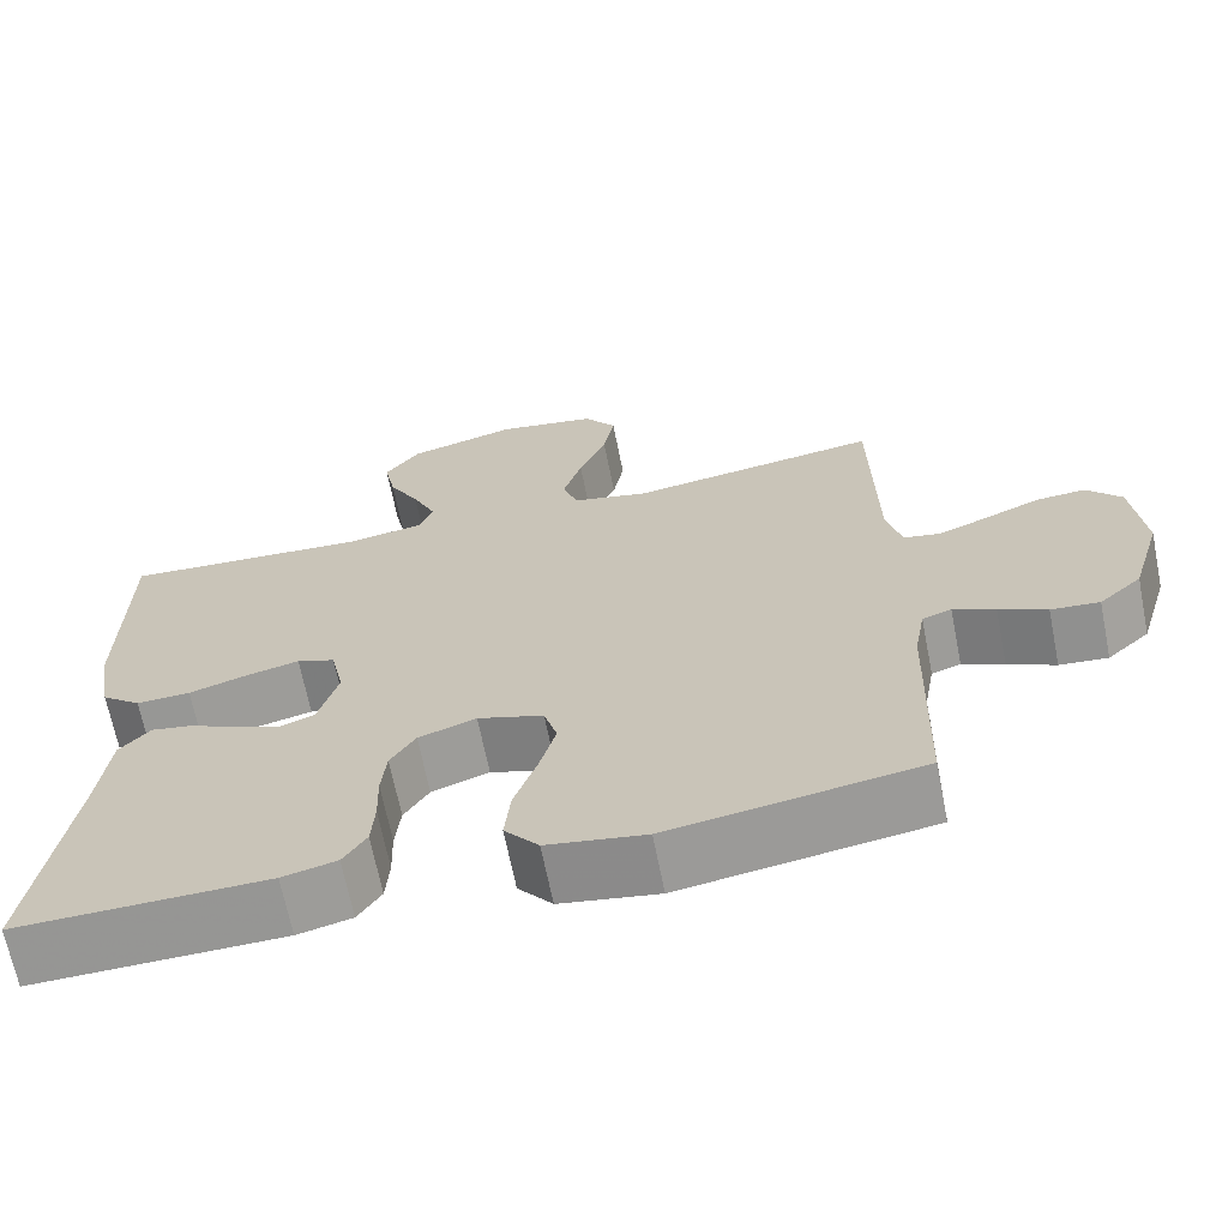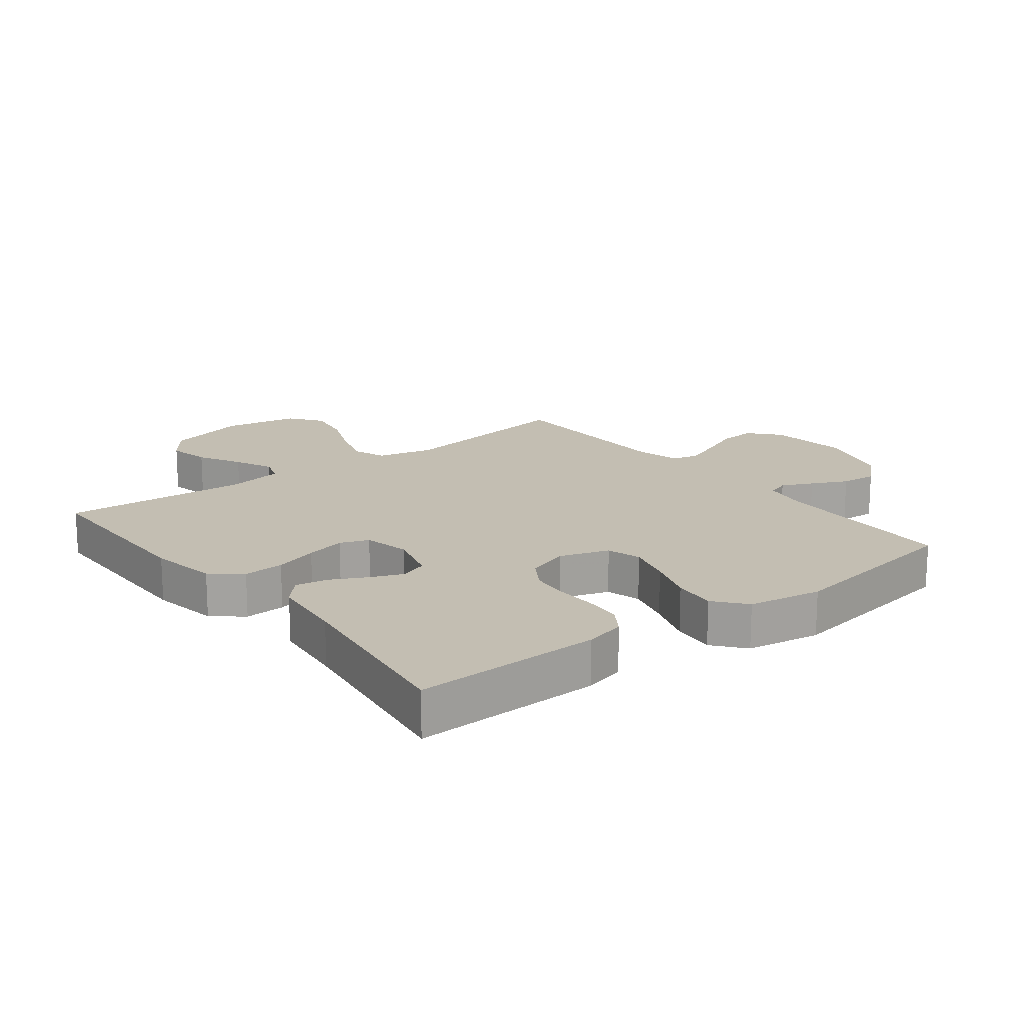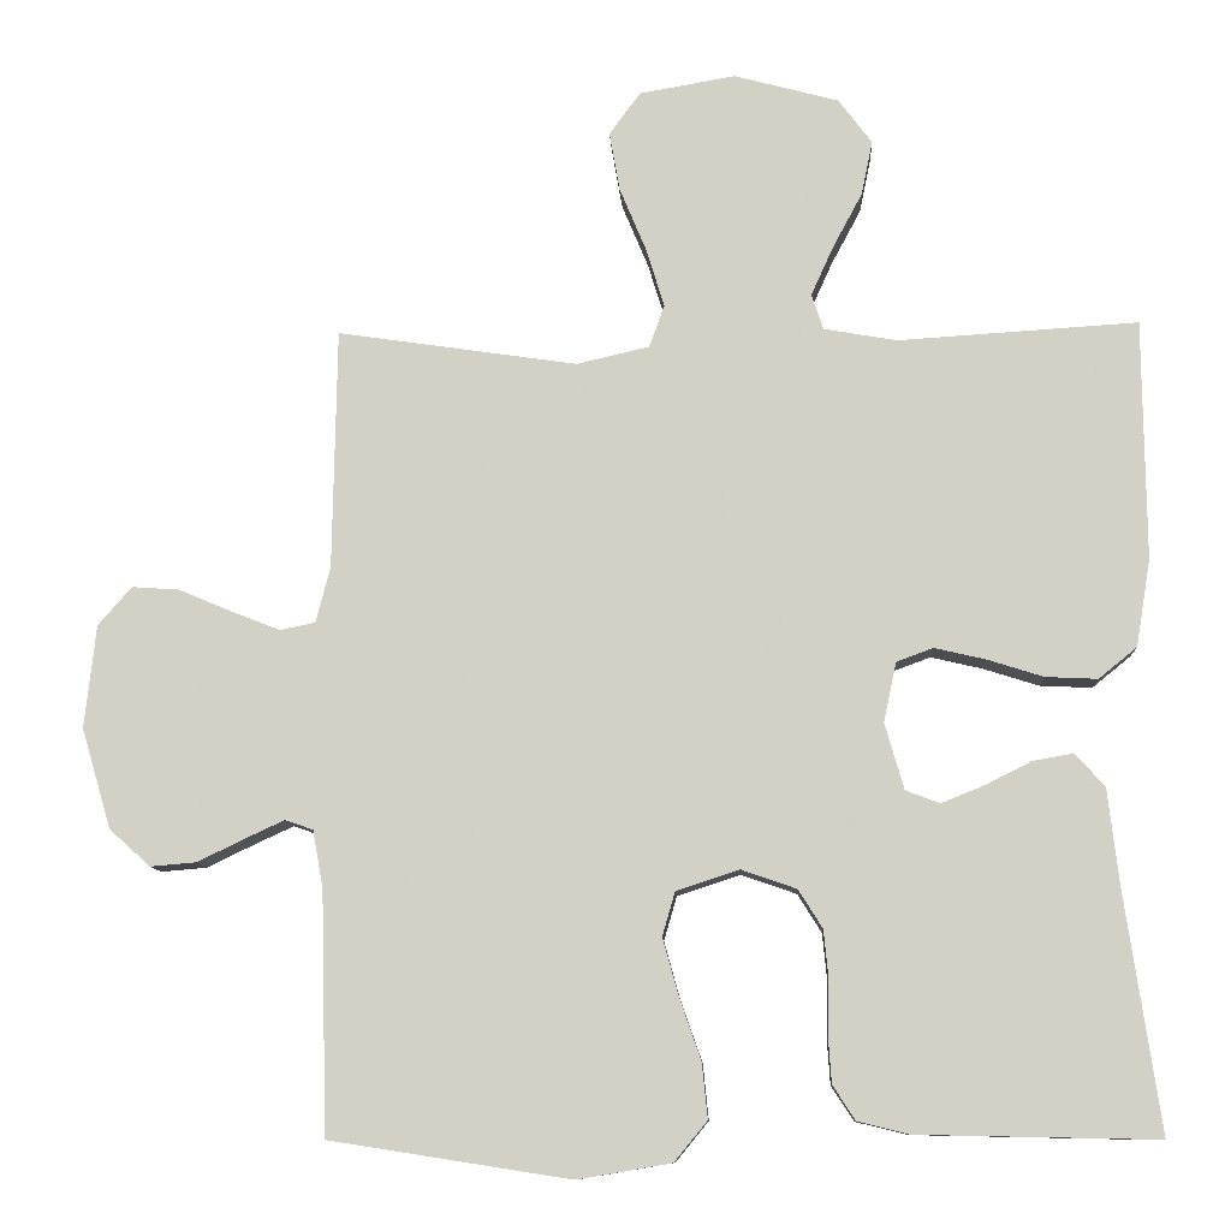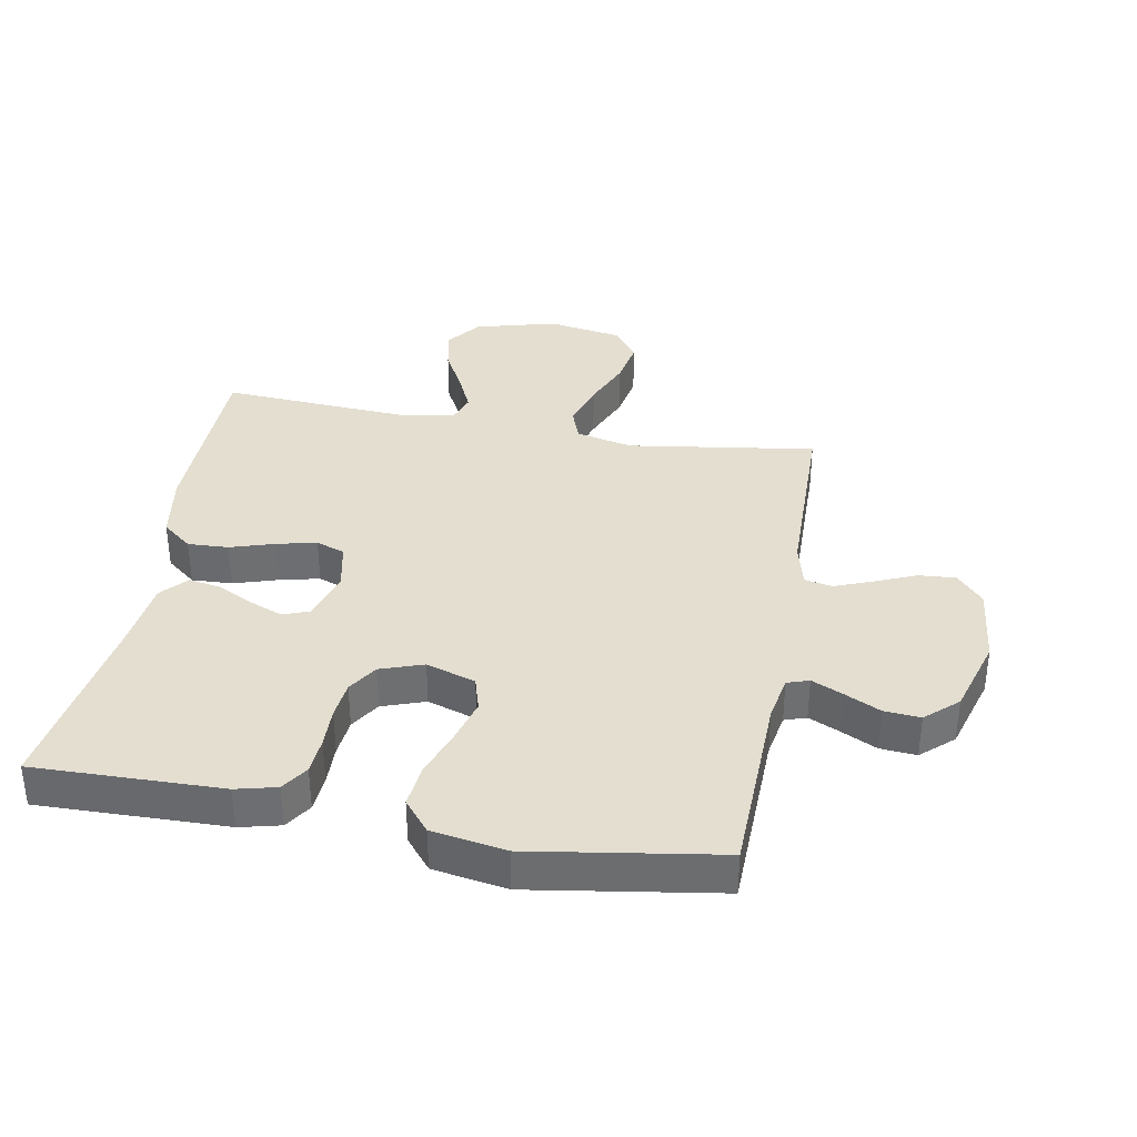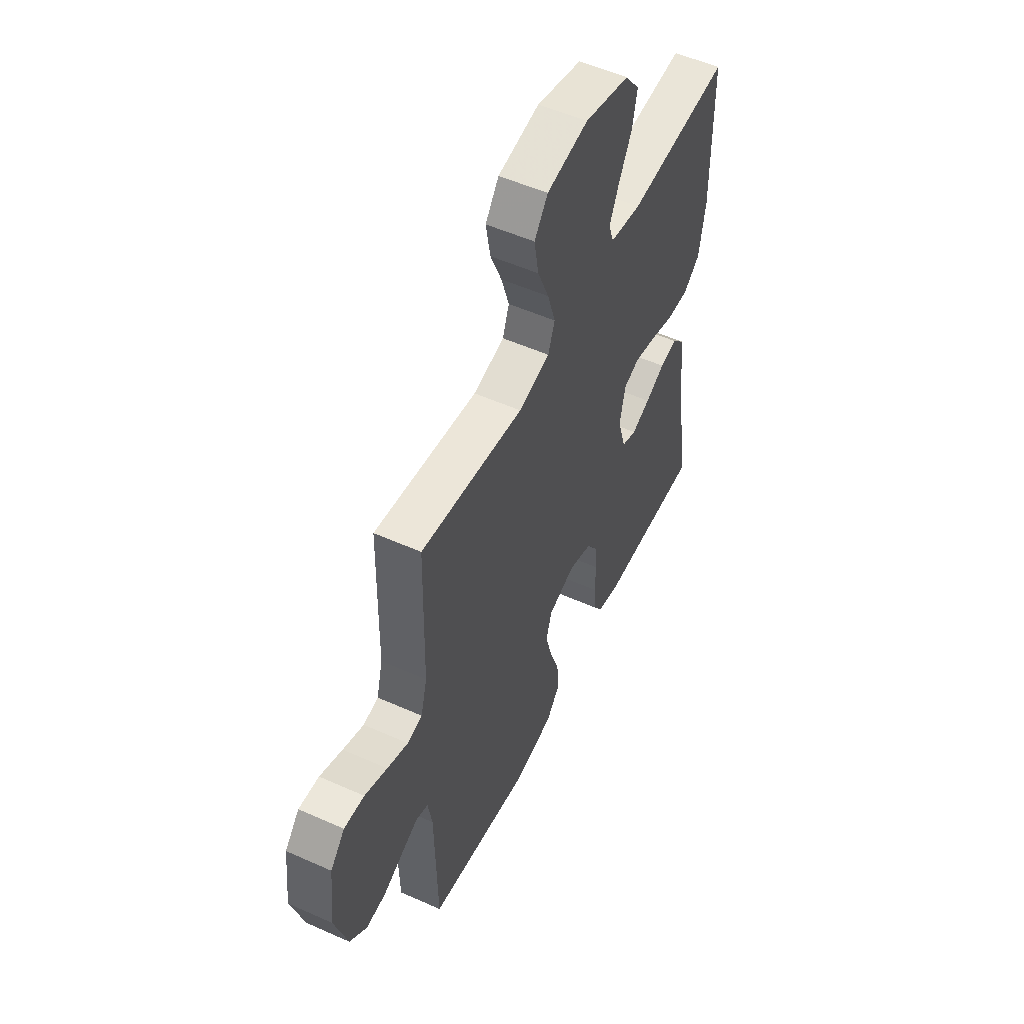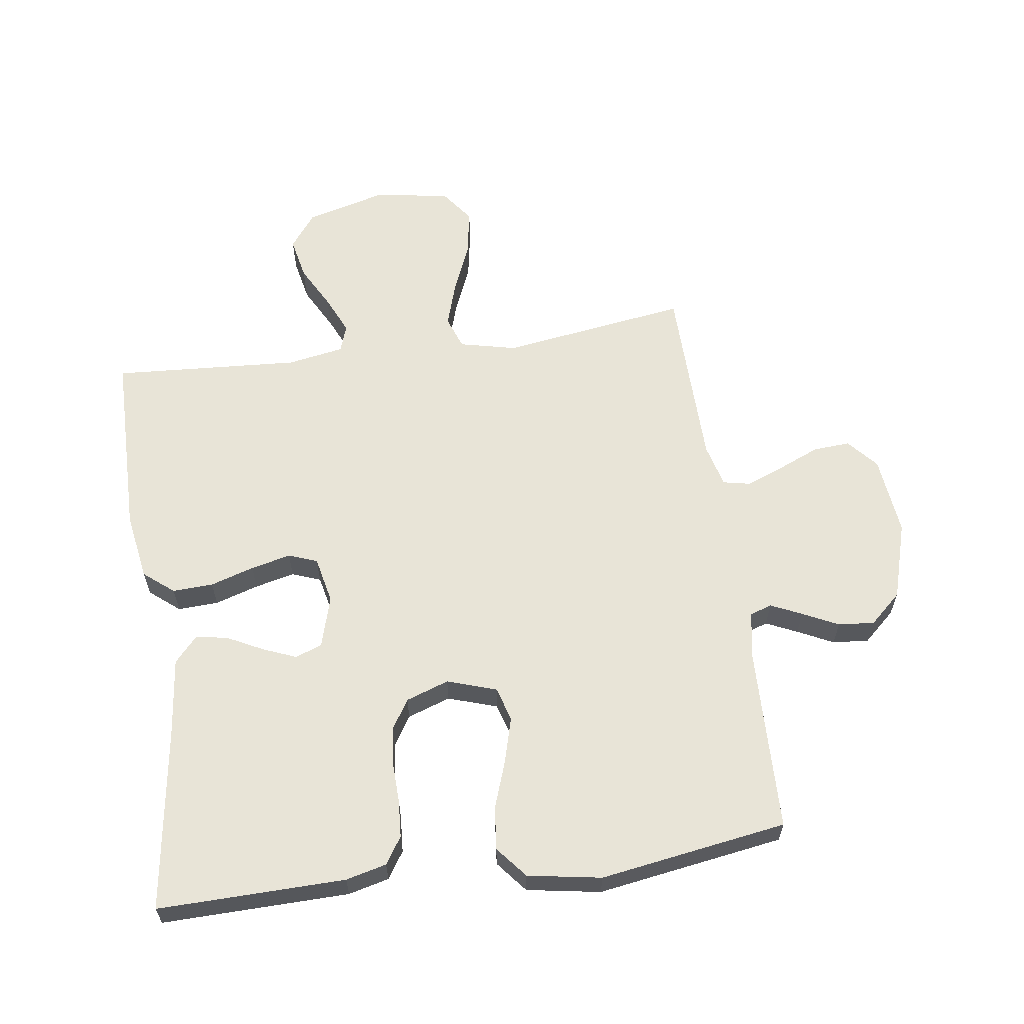
<metadata>
{"format":"obj","ext":"obj","renderer":"f3d","projection":"perspective","resolution":1024,"background":"white","views":[{"elev":-67.3,"azim":-168.7,"up":"+Z"},{"elev":17.3,"azim":142.1,"up":"+Y"},{"elev":-10.3,"azim":2.8,"up":"+Z"},{"elev":35.9,"azim":-169.7,"up":"+Y"},{"elev":53.6,"azim":-64.5,"up":"+Z"},{"elev":61.3,"azim":172.0,"up":"+Y"}]}
</metadata>
<code>
v -0.5 0.07 -0.5
v -0.508 0.07 -0.2
v -0.521 0.07 -0.127
v -0.556 0.07 -0.115
v -0.606 0.07 -0.138
v -0.663 0.07 -0.166
v -0.721 0.07 -0.171
v -0.772 0.07 -0.125
v -0.809 0.07 0
v -0.795 0.07 0.129
v -0.753 0.07 0.177
v -0.694 0.07 0.173
v -0.628 0.07 0.145
v -0.567 0.07 0.121
v -0.523 0.07 0.13
v -0.505 0.07 0.2
v -0.5 0.07 0.5
v -0.2 0.07 0.456
v -0.109 0.07 0.477
v -0.09 0.07 0.53
v -0.113 0.07 0.604
v -0.146 0.07 0.683
v -0.159 0.07 0.757
v -0.12 0.07 0.81
v 0 0.07 0.831
v 0.131 0.07 0.796
v 0.173 0.07 0.74
v 0.159 0.07 0.672
v 0.122 0.07 0.603
v 0.094 0.07 0.541
v 0.109 0.07 0.497
v 0.2 0.07 0.481
v 0.5 0.07 0.5
v 0.503 0.07 0.2
v 0.485 0.07 0.091
v 0.437 0.07 0.052
v 0.372 0.07 0.055
v 0.302 0.07 0.077
v 0.238 0.07 0.092
v 0.192 0.07 0.075
v 0.176 0.07 0
v 0.2 0.07 -0.083
v 0.243 0.07 -0.099
v 0.297 0.07 -0.077
v 0.354 0.07 -0.048
v 0.405 0.07 -0.039
v 0.442 0.07 -0.08
v 0.456 0.07 -0.2
v 0.5 0.07 -0.5
v 0.2 0.07 -0.494
v 0.135 0.07 -0.478
v 0.107 0.07 -0.435
v 0.103 0.07 -0.376
v 0.105 0.07 -0.311
v 0.099 0.07 -0.25
v 0.069 0.07 -0.202
v 0 0.07 -0.178
v -0.079 0.07 -0.204
v -0.095 0.07 -0.259
v -0.075 0.07 -0.331
v -0.048 0.07 -0.408
v -0.041 0.07 -0.477
v -0.082 0.07 -0.527
v -0.2 0.07 -0.547
v -0.5 0 -0.5
v -0.508 0 -0.2
v -0.521 0 -0.127
v -0.556 0 -0.115
v -0.606 0 -0.138
v -0.663 0 -0.166
v -0.721 0 -0.171
v -0.772 0 -0.125
v -0.809 0 0
v -0.795 0 0.129
v -0.753 0 0.177
v -0.694 0 0.173
v -0.628 0 0.145
v -0.567 0 0.121
v -0.523 0 0.13
v -0.505 0 0.2
v -0.5 0 0.5
v -0.2 0 0.456
v -0.109 0 0.477
v -0.09 0 0.53
v -0.113 0 0.604
v -0.146 0 0.683
v -0.159 0 0.757
v -0.12 0 0.81
v 0 0 0.831
v 0.131 0 0.796
v 0.173 0 0.74
v 0.159 0 0.672
v 0.122 0 0.603
v 0.094 0 0.541
v 0.109 0 0.497
v 0.2 0 0.481
v 0.5 0 0.5
v 0.503 0 0.2
v 0.485 0 0.091
v 0.437 0 0.052
v 0.372 0 0.055
v 0.302 0 0.077
v 0.238 0 0.092
v 0.192 0 0.075
v 0.176 0 0
v 0.2 0 -0.083
v 0.243 0 -0.099
v 0.297 0 -0.077
v 0.354 0 -0.048
v 0.405 0 -0.039
v 0.442 0 -0.08
v 0.456 0 -0.2
v 0.5 0 -0.5
v 0.2 0 -0.494
v 0.135 0 -0.478
v 0.107 0 -0.435
v 0.103 0 -0.376
v 0.105 0 -0.311
v 0.099 0 -0.25
v 0.069 0 -0.202
v 0 0 -0.178
v -0.079 0 -0.204
v -0.095 0 -0.259
v -0.075 0 -0.331
v -0.048 0 -0.408
v -0.041 0 -0.477
v -0.082 0 -0.527
v -0.2 0 -0.547
f 64 1 2
f 63 64 2
f 62 63 2
f 61 62 2
f 60 61 2
f 59 60 2 3
f 58 59 3 4
f 57 58 4
f 52 53 54
f 51 52 54
f 50 51 54
f 49 50 54
f 48 49 54
f 48 54 55
f 47 48 55
f 46 47 55
f 45 46 55
f 44 45 55
f 43 44 55 56
f 36 37 38
f 35 36 38
f 34 35 38
f 33 34 38
f 32 33 38
f 31 32 38 39
f 30 31 39 40
f 27 28 29
f 26 27 29
f 25 26 29
f 24 25 29
f 23 24 29
f 22 23 29
f 21 22 29
f 20 21 29 30
f 30 40 41
f 20 30 41
f 19 20 41
f 16 17 18
f 19 41 42
f 18 19 42
f 16 18 42
f 15 16 42
f 11 12 13
f 10 11 13
f 9 10 13
f 8 9 13
f 7 8 13
f 6 7 13
f 5 6 13
f 4 5 13 14
f 43 56 57
f 42 43 57
f 15 42 57
f 14 15 57
f 4 14 57
f 66 65 128
f 66 128 127
f 66 127 126
f 66 126 125
f 66 125 124
f 67 66 124 123
f 68 67 123 122
f 68 122 121
f 118 117 116
f 118 116 115
f 118 115 114
f 118 114 113
f 118 113 112
f 119 118 112
f 119 112 111
f 119 111 110
f 119 110 109
f 119 109 108
f 120 119 108 107
f 102 101 100
f 102 100 99
f 102 99 98
f 102 98 97
f 102 97 96
f 103 102 96 95
f 104 103 95 94
f 93 92 91
f 93 91 90
f 93 90 89
f 93 89 88
f 93 88 87
f 93 87 86
f 93 86 85
f 94 93 85 84
f 105 104 94
f 105 94 84
f 105 84 83
f 82 81 80
f 106 105 83
f 106 83 82
f 106 82 80
f 106 80 79
f 77 76 75
f 77 75 74
f 77 74 73
f 77 73 72
f 77 72 71
f 77 71 70
f 77 70 69
f 78 77 69 68
f 121 120 107
f 121 107 106
f 121 106 79
f 121 79 78
f 121 78 68
f 1 65 66 2
f 2 66 67 3
f 3 67 68 4
f 4 68 69 5
f 5 69 70 6
f 6 70 71 7
f 7 71 72 8
f 8 72 73 9
f 9 73 74 10
f 10 74 75 11
f 11 75 76 12
f 12 76 77 13
f 13 77 78 14
f 14 78 79 15
f 15 79 80 16
f 16 80 81 17
f 17 81 82 18
f 18 82 83 19
f 19 83 84 20
f 20 84 85 21
f 21 85 86 22
f 22 86 87 23
f 23 87 88 24
f 24 88 89 25
f 25 89 90 26
f 26 90 91 27
f 27 91 92 28
f 28 92 93 29
f 29 93 94 30
f 30 94 95 31
f 31 95 96 32
f 32 96 97 33
f 33 97 98 34
f 34 98 99 35
f 35 99 100 36
f 36 100 101 37
f 37 101 102 38
f 38 102 103 39
f 39 103 104 40
f 40 104 105 41
f 41 105 106 42
f 42 106 107 43
f 43 107 108 44
f 44 108 109 45
f 45 109 110 46
f 46 110 111 47
f 47 111 112 48
f 48 112 113 49
f 49 113 114 50
f 50 114 115 51
f 51 115 116 52
f 52 116 117 53
f 53 117 118 54
f 54 118 119 55
f 55 119 120 56
f 56 120 121 57
f 57 121 122 58
f 58 122 123 59
f 59 123 124 60
f 60 124 125 61
f 61 125 126 62
f 62 126 127 63
f 63 127 128 64
f 64 128 65 1

</code>
